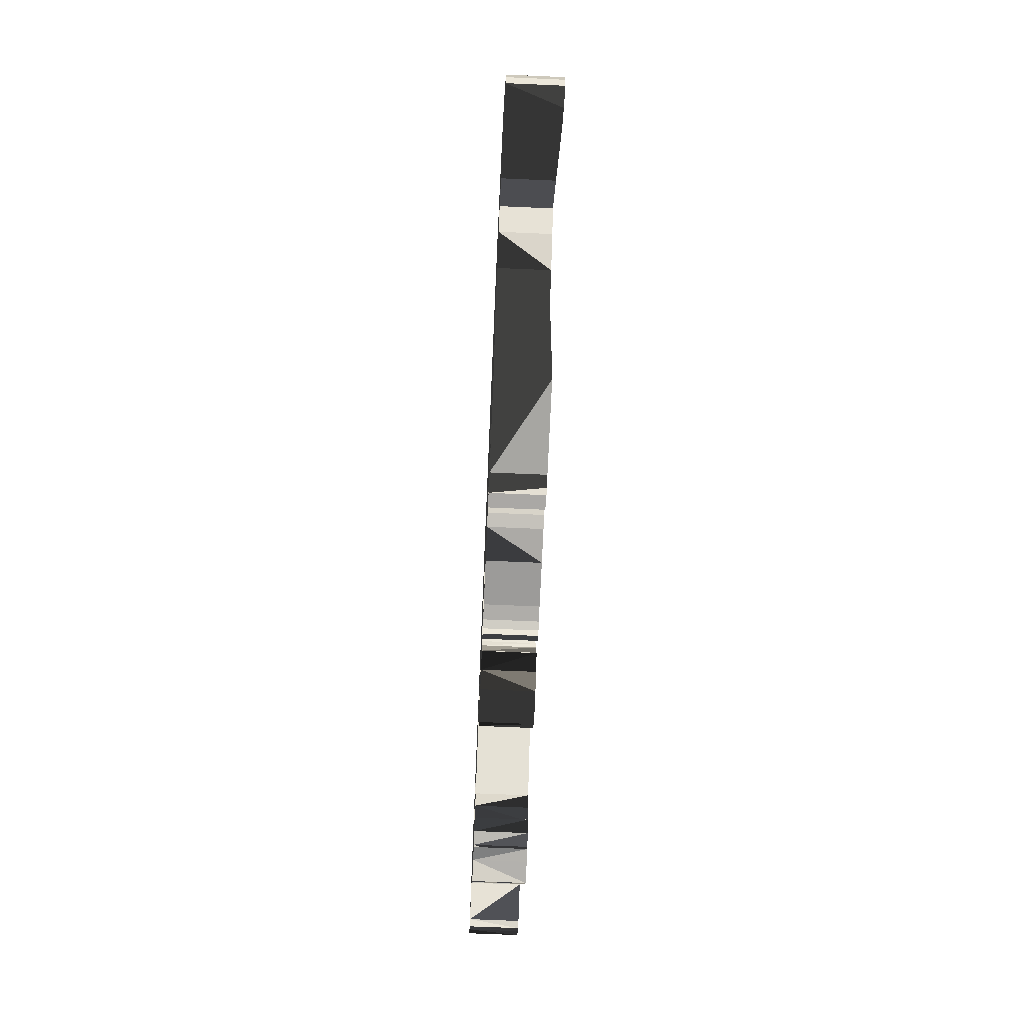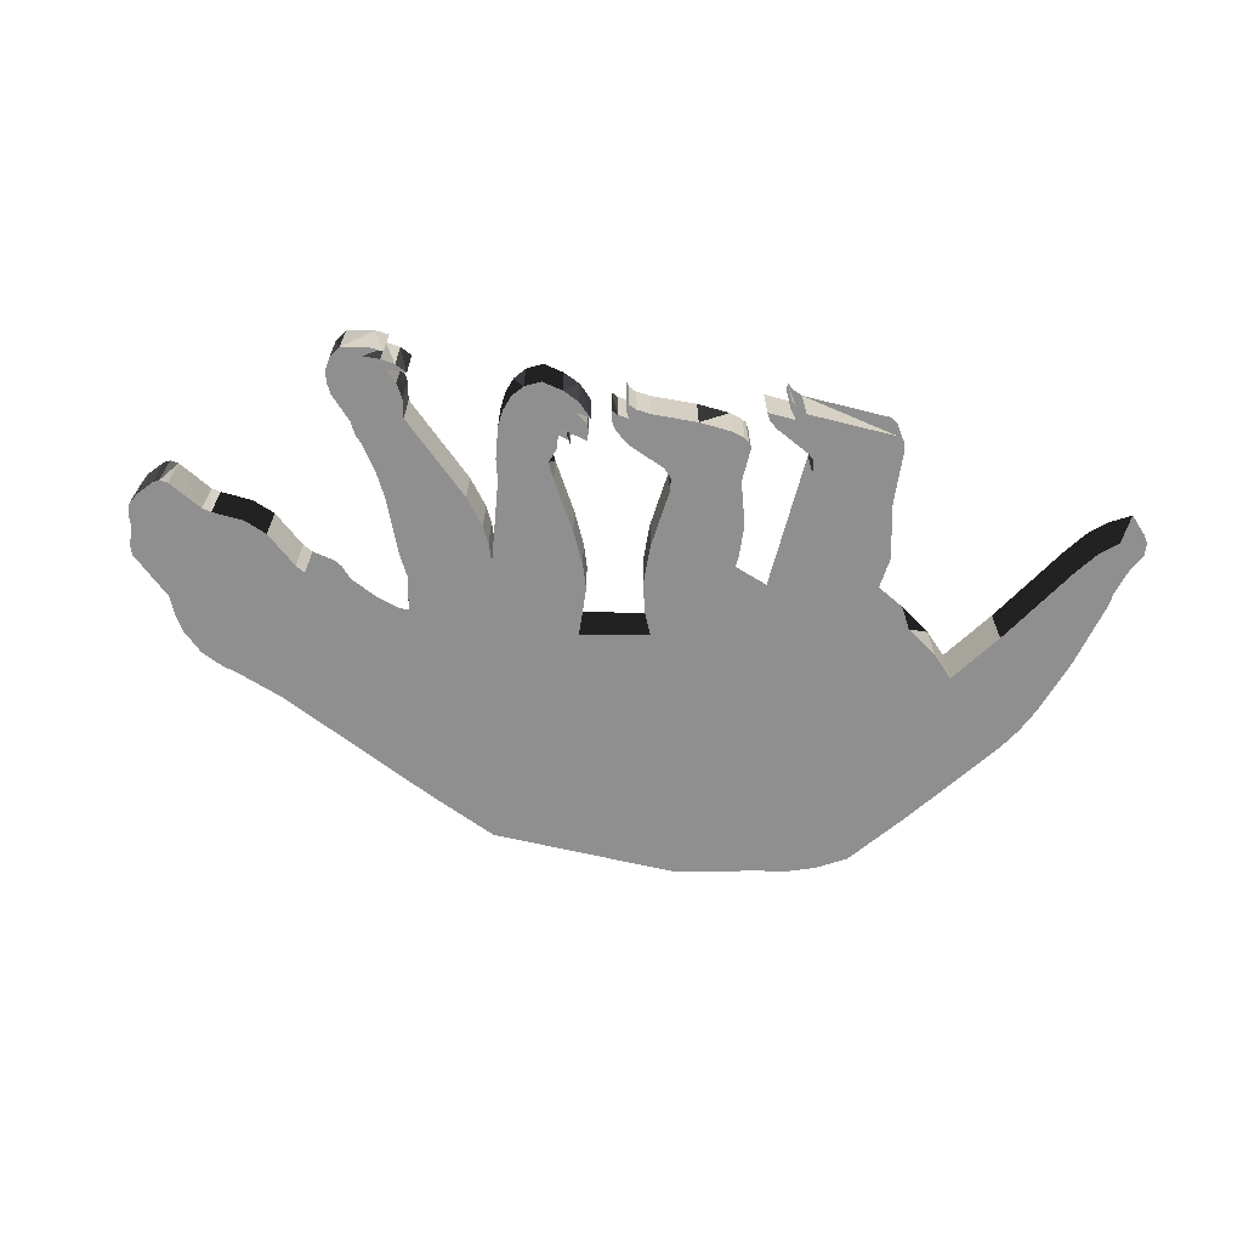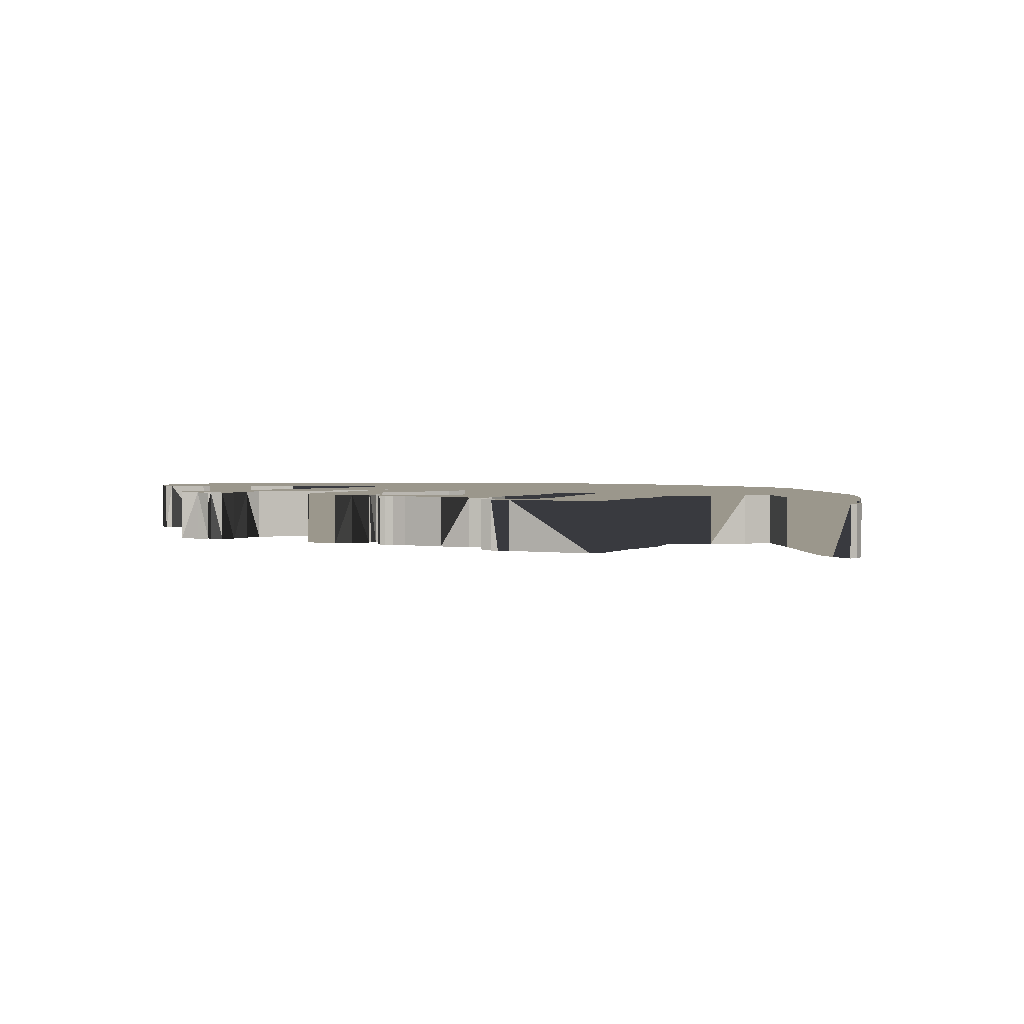
<metadata>
{"format":"obj","ext":"obj","renderer":"f3d","projection":"perspective","resolution":1024,"background":"white","views":[{"elev":-68.5,"azim":87.5,"up":"+Y"},{"elev":-65.4,"azim":-8.8,"up":"+Z"},{"elev":2.8,"azim":29.2,"up":"+Z"}]}
</metadata>
<code>
g default
v -3.749 -3.789 -0.5488
v -3.749 -3.789 0.3447
v -3.713 -3.039 0.3447
v -3.713 -3.039 -0.5488
v -3.769 -3.359 0.3447
v -3.769 -3.359 -0.5488
v -4.338 -2.539 -0.5488
v -4.338 -2.539 0.3447
v -4.437 -2.653 -0.5488
v -4.437 -2.653 0.3447
v -4.142 -4.075 -0.5488
v -4.142 -4.075 0.3447
v -4.369 -4.107 0.3447
v -4.369 -4.107 -0.5488
v -4.242 -4.072 -0.5488
v -4.242 -4.072 0.3447
v -3.944 -3.897 0.3447
v -3.944 -3.897 -0.5488
v -4.18 -3.943 0.3447
v -4.18 -3.943 -0.5488
v -3.892 -3.595 0.3447
v -3.892 -3.595 -0.5488
v -4.07 -3.789 0.3447
v -4.07 -3.789 -0.5488
v -4.463 -3.95 0.3447
v -4.463 -3.95 -0.5488
v -4.535 -2.86 -0.5488
v -4.535 -2.86 0.3447
v -4.879 -3.262 -0.5488
v -4.879 -3.262 0.3447
v -4.966 -3.446 -0.5488
v -4.966 -3.446 0.3447
v -5.002 -3.644 -0.5488
v -5.002 -3.644 0.3447
v -4.821 -4.039 0.3447
v -4.821 -4.039 -0.5488
v -4.962 -3.845 0.3447
v -4.962 -3.845 -0.5488
v -7.285 -1.396 0.3447
v -7.285 -1.396 -0.5488
v -6.725 -1.044 -0.5488
v -6.725 -1.044 0.3447
v -7.424 -1.422 0.3447
v -7.424 -1.422 -0.5488
v -7.52 -1.376 0.3447
v -7.52 -1.376 -0.5488
v -6.571 -1.003 0.3447
v -6.571 -1.003 -0.5488
v -7.767 -1.128 0.3447
v -7.767 -1.128 -0.5488
v -7.017 0.898 0.3447
v -7.017 0.898 -0.5488
v -7.142 0.5689 -0.5488
v -7.142 0.5689 0.3447
v -6.544 1.5 -0.5488
v -6.544 1.5 0.3447
v -6.872 1.156 -0.5488
v -6.872 1.156 0.3447
v -7.768 -0.06693 -0.5488
v -7.768 -0.06693 0.3447
v -7.814 -0.2214 -0.5488
v -7.814 -0.2214 0.3447
v -7.821 -0.5741 -0.5488
v -7.821 -0.5741 0.3447
v -7.881 -0.7706 -0.5488
v -7.881 -0.7706 0.3447
v -7.874 -0.951 -0.5488
v -7.874 -0.951 0.3447
v -0.4136 -3.606 0.3447
v -0.4136 -3.606 -0.5488
v -0.5163 -3.664 0.3447
v -0.5163 -3.664 -0.5488
v -0.4815 -3.483 0.3447
v -0.4815 -3.483 -0.5488
v -0.3984 -3.337 -0.5488
v -0.3984 -3.337 0.3447
v -0.2886 -3.688 0.3447
v -0.2886 -3.688 -0.5488
v -0.3198 -3.896 -0.5488
v -0.3198 -3.896 0.3447
v -0.2305 -3.575 0.3447
v -0.2305 -3.575 -0.5488
v -0.1345 -3.126 -0.5488
v -0.1345 -3.126 0.3447
v 0.6022 -2.461 -0.5488
v 0.6022 -2.461 0.3447
v 0.8612 -3.682 -0.5488
v 0.8612 -3.682 0.3447
v -0.8199 -3.271 -0.5488
v -0.8199 -3.271 0.3447
v -0.8199 -3.11 -0.5488
v -0.8199 -3.11 0.3447
v -1.231 -3.235 -0.5488
v -1.231 -3.235 0.3447
v -1.15 -3.159 -0.5488
v -1.15 -3.159 0.3447
v -1.07 -3.003 -0.5488
v -1.07 -3.003 0.3447
v -1.115 -3.072 -0.5488
v -1.115 -3.072 0.3447
v -1.266 -3.128 -0.5488
v -1.266 -3.128 0.3447
v -1.284 -3.057 0.3447
v -1.284 -3.057 -0.5488
v -1.275 -2.894 -0.5488
v -1.275 -2.894 0.3447
v -1.374 -2.664 0.3447
v -1.374 -2.664 -0.5488
v -2.202 -2.591 -0.5488
v -2.202 -2.591 0.3447
v -2.24 -3.128 -0.5488
v -2.24 -3.128 0.3447
v -2.202 -3.404 -0.5488
v -2.202 -3.404 0.3447
v -2.104 -3.652 -0.5488
v -2.104 -3.652 0.3447
v -1.659 -3.968 -0.5488
v -1.659 -3.968 0.3447
v -1.929 -3.848 0.3447
v -1.929 -3.848 -0.5488
v -1.32 -3.874 -0.5488
v -1.32 -3.874 0.3447
v -0.8199 -3.485 -0.5488
v -0.8199 -3.485 0.3447
v -1.041 -3.726 0.3447
v -1.041 -3.726 -0.5488
v -0.8619 -3.384 0.3447
v -0.8619 -3.384 -0.5488
v -1.088 -3.557 0.3447
v -1.088 -3.557 -0.5488
v -3.517 -0.7148 -0.5488
v -3.517 -0.7148 0.3447
v -3.861 -1.681 -0.5488
v -3.861 -1.681 0.3447
v -4.069 -2.119 -0.5488
v -4.069 -2.119 0.3447
v -5.664 -0.7617 0.3447
v -5.664 -0.7617 -0.5488
v -6.037 -0.9358 0.3447
v -6.037 -0.9358 -0.5488
v 2.752 -3.342 0.3447
v 2.752 -3.342 -0.5488
v 2.654 -3.434 -0.5488
v 2.654 -3.434 0.3447
v 2.359 -3.95 0.3447
v 2.359 -3.95 -0.5488
v -1.356 4.194 -0.5488
v -1.356 4.194 0.3447
v -2.49 3.605 -0.5488
v -2.49 3.605 0.3447
v -0.4627 -0.592 -0.5488
v -0.4627 -0.592 0.3447
v -0.4627 0.2295 0.3447
v -0.4627 0.2295 -0.5488
v 0.6982 0.06881 -0.5488
v 0.5263 -0.3621 -0.5488
v 0.5263 -0.3621 0.3447
v 0.6982 0.06881 0.3447
v -3.195 0.6403 0.3447
v -3.477 0.6162 0.3447
v -3.477 0.6162 -0.5488
v -3.195 0.6403 -0.5488
v -3.356 -0.3777 -0.5488
v -3.356 -0.3777 0.3447
v -4.481 0.01523 -0.5488
v -4.481 0.01523 0.3447
v -4.622 -0.07988 0.3447
v -4.622 -0.07988 -0.5488
v -4.994 -0.1799 0.3447
v -4.994 -0.1799 -0.5488
v -3.838 0.4863 0.3447
v -3.838 0.4863 -0.5488
v -4.32 0.2117 0.3447
v -4.32 0.2117 -0.5488
v 8.323 -2.762 -0.5488
v 8.323 -2.762 0.3447
v 8.146 -2.217 0.3447
v 8.325 -2.539 0.3447
v 8.325 -2.539 -0.5488
v 8.146 -2.217 -0.5488
v 8.003 -1.806 0.3447
v 8.003 -1.806 -0.5488
v 8.253 -2.878 0.3447
v 8.253 -2.878 -0.5488
v 7.985 -1.628 -0.5488
v 7.985 -1.628 0.3447
v 7.891 -2.697 0.3447
v 7.891 -2.697 -0.5488
v 4.855 -0.6858 0.3447
v 4.855 -0.6858 -0.5488
v 7.59 -2.454 0.3447
v 7.59 -2.454 -0.5488
v 7.288 -2.074 0.3447
v 7.288 -2.074 -0.5488
v 6.369 -0.7594 -0.5488
v 6.369 -0.7594 0.3447
v 4.306 -1.86 -0.5488
v 4.306 -1.86 0.3447
v 4.181 -1.11 0.3447
v 4.181 -1.11 -0.5488
v 2.538 -0.7349 -0.5488
v 2.538 -0.7349 0.3447
v 1.884 -1.539 -0.5488
v 1.884 -1.539 0.3447
v 1.877 -2.092 0.3447
v 1.877 -2.092 -0.5488
v 1.823 -1.039 0.3447
v 1.823 -1.039 -0.5488
v 4.145 -3.735 -0.5488
v 4.145 -3.735 0.3447
v 4.104 -3.857 0.3447
v 4.104 -3.857 -0.5488
v 4.145 -2.807 0.3447
v 4.145 -2.807 -0.5488
v 3.998 -3.932 0.3447
v 3.998 -3.932 -0.5488
v 1.698 -2.807 0.3447
v 1.698 -2.807 -0.5488
v 2.788 -3.092 -0.5488
v 2.788 -3.092 0.3447
v 2.239 -4.13 0.3447
v 2.239 -4.13 -0.5488
v 2.234 -4.253 -0.5488
v 2.234 -4.253 0.3447
v 2.502 -4.075 0.3447
v 2.321 -4.164 0.3447
v 2.321 -4.164 -0.5488
v 2.502 -4.075 -0.5488
v 2.076 -3.77 -0.5488
v 2.076 -3.77 0.3447
v 1.957 -3.885 -0.5488
v 1.957 -3.885 0.3447
v 1.895 -4.003 -0.5488
v 1.895 -4.003 0.3447
v 1.752 -3.378 -0.5488
v 1.752 -3.378 0.3447
v 1.699 -3.48 0.3447
v 1.699 -3.48 -0.5488
v 1.622 -3.534 0.3447
v 1.622 -3.534 -0.5488
v 1.413 -3.61 0.3447
v 1.413 -3.61 -0.5488
v -5.153 -0.2772 0.3447
v -5.153 -0.2772 -0.5488
v -5.16 2.12 -0.5488
v -5.16 2.12 0.3447
v -5.892 1.801 -0.5488
v -5.892 1.801 0.3447
v -6.203 1.686 -0.5488
v -6.203 1.686 0.3447
v -2.124 -2.235 -0.5488
v -2.124 -2.235 0.3447
v -0.5806 -1.007 0.3447
v -0.5806 -1.007 -0.5488
v -0.8154 -1.552 0.3447
v -0.8154 -1.552 -0.5488
v -1.249 -2.378 0.3447
v -1.249 -2.378 -0.5488
v 0.4482 -1.503 0.3447
v 0.4482 -1.503 -0.5488
v 0.4348 -0.8581 -0.5488
v 0.4348 -0.8581 0.3447
v -2.581 -1.871 -0.5488
v -2.581 -1.871 0.3447
v -2.257 -1.419 -0.5488
v -2.257 -1.419 0.3447
v -2.034 -0.8242 0.3447
v -2.129 -1.143 0.3447
v -2.129 -1.143 -0.5488
v -2.034 -0.8242 -0.5488
v 0.1088 -3.7 0.3447
v 0.1088 -3.7 -0.5488
v -0.139 -3.738 0.3447
v -0.139 -3.738 -0.5488
v -0.2662 -3.805 0.3447
v -0.2662 -3.805 -0.5488
v 0.5866 -2.691 -0.5488
v 0.5866 -2.691 0.3447
v 0.4482 -2.842 -0.5488
v 0.4482 -2.842 0.3447
v 4.196 3.998 0.3447
v 4.196 3.998 -0.5488
v 3.725 4.142 -0.5488
v 3.725 4.142 0.3447
v 3.181 4.212 -0.5488
v 1.841 4.444 -0.5488
v 1.841 4.444 0.3447
v 3.181 4.212 0.3447
v 4.717 3.73 -0.5488
v 4.717 3.73 0.3447
v 7.059 0.8645 -0.5488
v 7.059 0.8645 0.3447
v 7.277 0.4367 0.3447
v 7.277 0.4367 -0.5488
v 6.824 1.212 -0.5488
v 6.824 1.212 0.3447
v 5.556 2.766 -0.5488
v 5.556 2.766 0.3447
v 7.646 -0.5027 -0.5488
v 7.646 -0.5027 0.3447
v 5.717 0.08667 -0.5488
v 5.717 0.08667 0.3447
v 5.372 -0.2964 0.3447
v 5.372 -0.2964 -0.5488
g megatherium:Mesh
f 4 3 5
f 4 5 6
f 8 7 9
f 8 9 10
f 11 12 13
f 11 13 14
f 11 15 16
f 11 16 12
f 16 15 25
f 18 1 17
f 2 17 1
f 15 26 25
f 13 35 36
f 13 36 14
f 18 17 19
f 18 19 20
f 23 2 24
f 1 24 2
f 5 21 22
f 5 22 6
f 21 23 24
f 21 24 22
f 19 25 26
f 19 26 20
f 9 27 28
f 9 28 10
f 28 27 29
f 28 29 30
f 29 31 32
f 29 32 30
f 31 33 34
f 31 34 32
f 37 38 36
f 37 36 35
f 33 38 37
f 33 37 34
f 39 40 41
f 39 41 42
f 39 43 44
f 39 44 40
f 43 45 46
f 43 46 44
f 42 41 48
f 42 48 47
f 46 45 50
f 49 50 45
f 51 52 53
f 51 53 54
f 55 57 58
f 55 58 56
f 57 52 51
f 57 51 58
f 59 60 53
f 54 53 60
f 59 61 62
f 59 62 60
f 61 63 64
f 61 64 62
f 64 63 65
f 64 65 66
f 66 65 67
f 66 67 68
f 67 50 49
f 67 49 68
f 69 70 82
f 70 69 71
f 70 71 72
f 73 74 72
f 73 72 71
f 75 74 73
f 75 73 76
f 77 78 79
f 77 79 80
f 81 69 82
f 76 84 75
f 83 75 84
f 81 82 78
f 81 78 77
f 241 88 87
f 91 92 90
f 91 90 89
f 91 93 94
f 91 94 92
f 95 96 94
f 95 94 93
f 97 98 96
f 97 96 95
f 97 99 100
f 97 100 98
f 100 99 101
f 100 101 102
f 103 102 101
f 103 101 104
f 105 106 103
f 105 103 104
f 257 107 108
f 108 107 106
f 108 106 105
f 109 111 112
f 109 112 110
f 111 113 112
f 113 114 112
f 113 115 116
f 113 116 114
f 117 118 119
f 117 119 120
f 121 122 118
f 121 118 117
f 115 120 116
f 116 120 119
f 123 124 125
f 123 125 126
f 125 122 121
f 125 121 126
f 128 89 127
f 90 127 89
f 127 129 130
f 127 130 128
f 124 123 130
f 124 130 129
f 131 133 134
f 131 134 132
f 134 133 135
f 134 135 136
f 7 8 135
f 136 135 8
f 137 139 140
f 137 140 138
f 48 140 47
f 139 47 140
f 141 142 143
f 141 143 144
f 222 221 146
f 145 146 221
f 147 149 150
f 147 150 148
f 149 245 150
f 153 152 151
f 153 151 154
f 155 156 157
f 155 157 158
f 155 158 153
f 155 153 154
f 159 160 161
f 159 161 162
f 159 162 163
f 159 163 164
f 164 163 131
f 164 131 132
f 165 166 167
f 165 167 168
f 167 169 170
f 167 170 168
f 172 161 171
f 160 171 161
f 172 171 173
f 172 173 174
f 174 173 166
f 174 166 165
f 177 178 179
f 177 179 180
f 181 177 180
f 181 180 182
f 183 188 184
f 185 186 181
f 185 181 182
f 183 187 188
f 303 189 190
f 187 191 192
f 187 192 188
f 193 194 192
f 193 192 191
f 195 194 193
f 195 193 196
f 189 199 190
f 199 200 190
f 200 199 198
f 200 198 197
f 207 208 202
f 201 202 208
f 203 204 205
f 203 205 206
f 208 207 204
f 208 204 203
f 209 210 211
f 209 211 212
f 213 210 209
f 213 209 214
f 211 215 216
f 211 216 212
f 214 197 213
f 198 213 197
f 225 216 215
f 218 206 217
f 205 217 206
f 220 202 219
f 201 219 202
f 221 222 223
f 221 223 224
f 225 226 227
f 225 227 228
f 227 226 224
f 227 224 223
f 225 228 216
f 143 229 230
f 143 230 144
f 229 231 232
f 229 232 230
f 231 233 234
f 231 234 232
f 233 146 234
f 145 234 146
f 235 236 237
f 235 237 238
f 235 218 236
f 217 236 218
f 237 239 240
f 237 240 238
f 239 241 242
f 239 242 240
f 241 87 242
f 141 220 142
f 219 142 220
f 170 169 243
f 170 243 244
f 137 138 243
f 244 243 138
f 245 246 150
f 246 245 247
f 246 247 248
f 248 247 249
f 248 249 250
f 56 250 55
f 249 55 250
f 252 251 109
f 252 109 110
f 254 151 253
f 152 253 151
f 253 255 256
f 253 256 254
f 255 257 258
f 255 258 256
f 258 257 108
f 85 86 260
f 259 260 86
f 262 157 261
f 156 261 157
f 261 260 259
f 261 259 262
f 3 4 264
f 263 264 4
f 265 266 264
f 265 264 263
f 267 268 269
f 267 269 270
f 268 266 265
f 268 265 269
f 270 251 252
f 267 270 252
f 272 87 271
f 88 271 87
f 272 271 273
f 272 273 274
f 274 273 275
f 274 275 276
f 85 277 278
f 85 278 86
f 278 277 279
f 278 279 280
f 280 279 83
f 280 83 84
f 276 275 80
f 276 80 79
f 236 217 278
f 90 92 94
f 129 127 94
f 98 100 96
f 94 96 102
f 100 102 96
f 103 106 112
f 94 102 114
f 102 103 114
f 112 114 103
f 106 107 112
f 110 112 107
f 90 94 127
f 119 118 94
f 114 116 94
f 116 119 94
f 124 129 125
f 122 125 129
f 129 94 122
f 122 94 118
f 3 264 136
f 136 264 134
f 12 16 13
f 13 16 25
f 35 13 25
f 2 23 17
f 136 8 3
f 8 10 3
f 10 28 3
f 5 3 28
f 21 5 28
f 17 23 19
f 23 28 19
f 37 35 25
f 34 37 25
f 25 19 28
f 23 21 28
f 28 30 25
f 32 25 30
f 34 25 32
f 39 54 43
f 42 54 39
f 51 54 243
f 137 243 54
f 64 54 62
f 60 62 54
f 68 49 66
f 64 66 49
f 49 45 64
f 54 64 45
f 45 43 54
f 54 42 47
f 137 54 139
f 47 139 54
f 281 282 283
f 281 283 284
f 285 286 287
f 285 287 288
f 283 285 288
f 283 288 284
f 148 287 147
f 286 147 287
f 289 282 281
f 289 281 290
f 291 292 293
f 291 293 294
f 295 296 292
f 295 292 291
f 296 295 298
f 297 298 295
f 290 298 297
f 290 297 289
f 186 185 300
f 299 300 185
f 293 300 299
f 293 299 294
f 301 195 196
f 301 196 302
f 301 302 303
f 301 303 304
f 190 304 303
f 183 184 175
f 183 175 176
f 176 175 179
f 176 179 178
f 199 202 198
f 202 220 198
f 204 259 205
f 207 259 204
f 210 141 211
f 86 217 205
f 86 278 217
f 210 213 220
f 213 198 220
f 224 226 221
f 234 145 232
f 230 232 145
f 144 230 145
f 236 278 237
f 237 278 239
f 145 225 144
f 144 215 141
f 220 141 210
f 221 226 145
f 226 225 145
f 225 215 144
f 211 141 215
f 153 267 152
f 157 207 158
f 288 287 158
f 202 288 158
f 164 267 159
f 153 150 159
f 160 159 150
f 134 264 132
f 132 268 164
f 150 246 160
f 166 246 167
f 173 246 166
f 171 160 246
f 173 171 246
f 243 169 250
f 248 250 169
f 169 167 246
f 246 248 169
f 250 56 243
f 58 51 243
f 56 58 243
f 152 267 253
f 253 267 255
f 255 267 257
f 110 107 252
f 257 252 107
f 207 157 262
f 207 262 259
f 86 205 259
f 268 132 266
f 267 164 268
f 153 159 267
f 264 266 132
f 252 257 267
f 241 280 88
f 239 278 241
f 280 241 278
f 271 88 280
f 280 84 271
f 84 81 271
f 273 271 81
f 71 69 73
f 73 81 76
f 84 76 81
f 69 81 73
f 80 275 77
f 275 273 77
f 81 77 273
f 274 82 272
f 276 78 274
f 83 279 272
f 87 272 279
f 277 242 279
f 72 74 70
f 75 82 74
f 70 74 82
f 83 82 75
f 82 274 78
f 83 272 82
f 79 78 276
f 85 218 277
f 93 91 89
f 89 128 93
f 97 95 99
f 101 99 95
f 101 95 93
f 93 113 101
f 104 111 105
f 108 105 111
f 101 113 104
f 111 104 113
f 111 109 108
f 109 251 108
f 130 121 93
f 115 93 120
f 128 130 93
f 113 93 115
f 123 126 130
f 126 121 130
f 121 117 93
f 120 93 117
f 163 269 131
f 133 263 135
f 59 53 41
f 135 4 7
f 11 14 15
f 15 14 26
f 26 14 36
f 24 1 18
f 24 27 22
f 6 22 27
f 9 4 27
f 7 4 9
f 6 27 4
f 18 20 24
f 27 24 20
f 27 20 26
f 33 26 38
f 31 26 33
f 29 26 31
f 27 26 29
f 36 38 26
f 46 50 40
f 44 46 40
f 55 244 57
f 52 57 244
f 140 48 53
f 65 41 67
f 63 41 65
f 48 41 53
f 61 59 41
f 63 61 41
f 50 67 41
f 41 40 50
f 150 153 148
f 290 281 202
f 284 288 202
f 284 202 281
f 153 158 287
f 287 148 153
f 296 302 292
f 292 302 293
f 300 293 196
f 196 293 302
f 186 300 196
f 298 290 202
f 296 298 302
f 202 199 298
f 202 158 207
f 199 189 298
f 189 303 298
f 302 298 303
f 177 187 178
f 193 191 181
f 178 187 176
f 187 177 191
f 177 181 191
f 181 186 193
f 183 176 187
f 196 193 186
f 285 155 286
f 289 201 282
f 282 201 283
f 295 291 301
f 291 294 301
f 195 301 294
f 195 294 299
f 195 299 185
f 295 301 297
f 301 304 297
f 304 190 297
f 297 200 201
f 289 297 201
f 156 155 208
f 155 285 201
f 184 188 175
f 188 192 180
f 180 179 188
f 179 175 188
f 195 185 194
f 185 182 194
f 192 194 182
f 182 180 192
f 190 200 297
f 219 201 197
f 200 197 201
f 261 156 208
f 206 260 203
f 208 203 260
f 85 260 206
f 261 208 260
f 197 214 219
f 212 142 209
f 206 218 85
f 143 142 216
f 214 209 219
f 223 222 227
f 146 233 231
f 146 231 229
f 143 146 229
f 238 277 235
f 240 277 238
f 235 277 218
f 87 279 242
f 242 277 240
f 219 209 142
f 212 216 142
f 227 146 228
f 222 146 227
f 146 143 228
f 216 228 143
f 155 154 286
f 258 270 256
f 254 270 151
f 162 154 270
f 162 149 154
f 151 270 154
f 149 147 154
f 283 201 285
f 201 208 155
f 162 270 163
f 131 263 133
f 247 245 174
f 174 165 247
f 249 247 170
f 170 244 249
f 168 170 247
f 55 249 244
f 162 161 149
f 147 286 154
f 161 172 245
f 245 149 161
f 172 174 245
f 165 168 247
f 138 53 244
f 138 140 53
f 53 52 244
f 256 270 254
f 258 108 251
f 251 270 258
f 269 163 270
f 263 131 265
f 4 135 263
f 265 131 269

</code>
